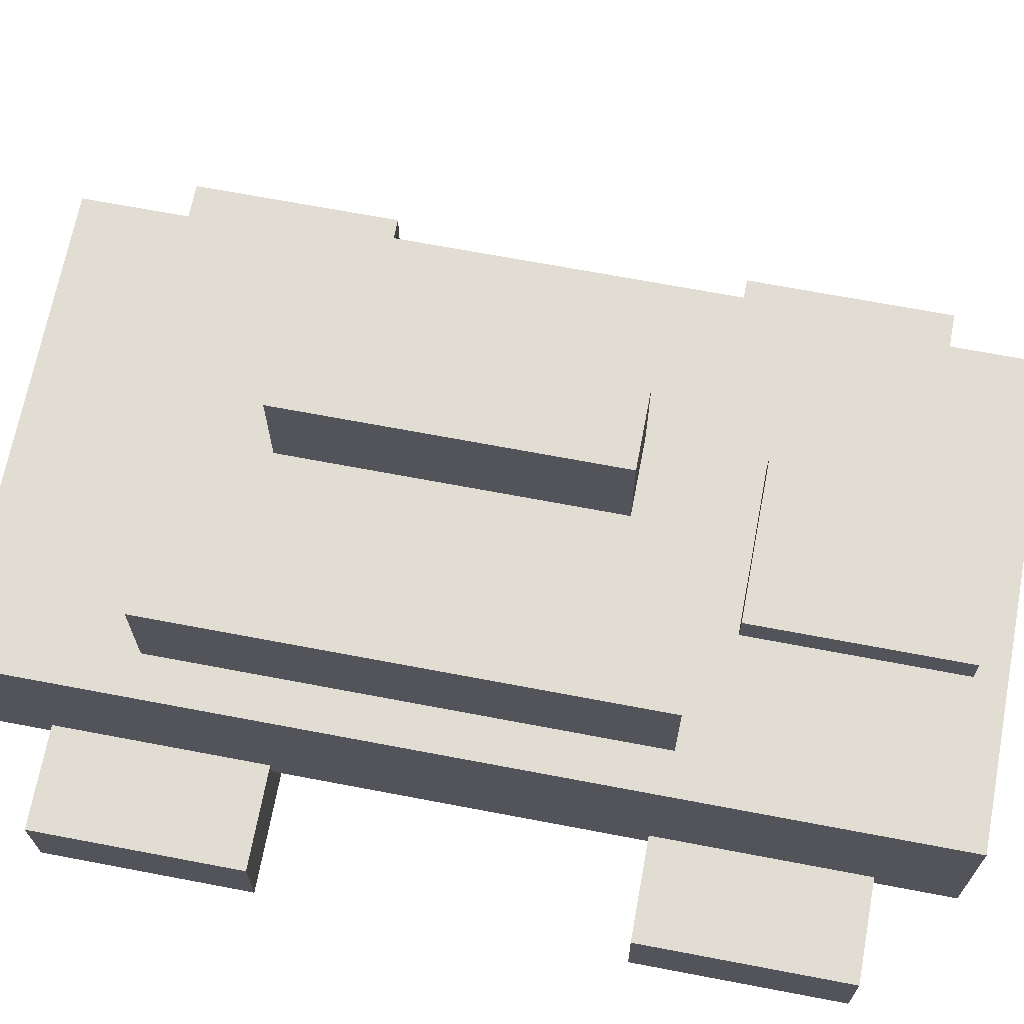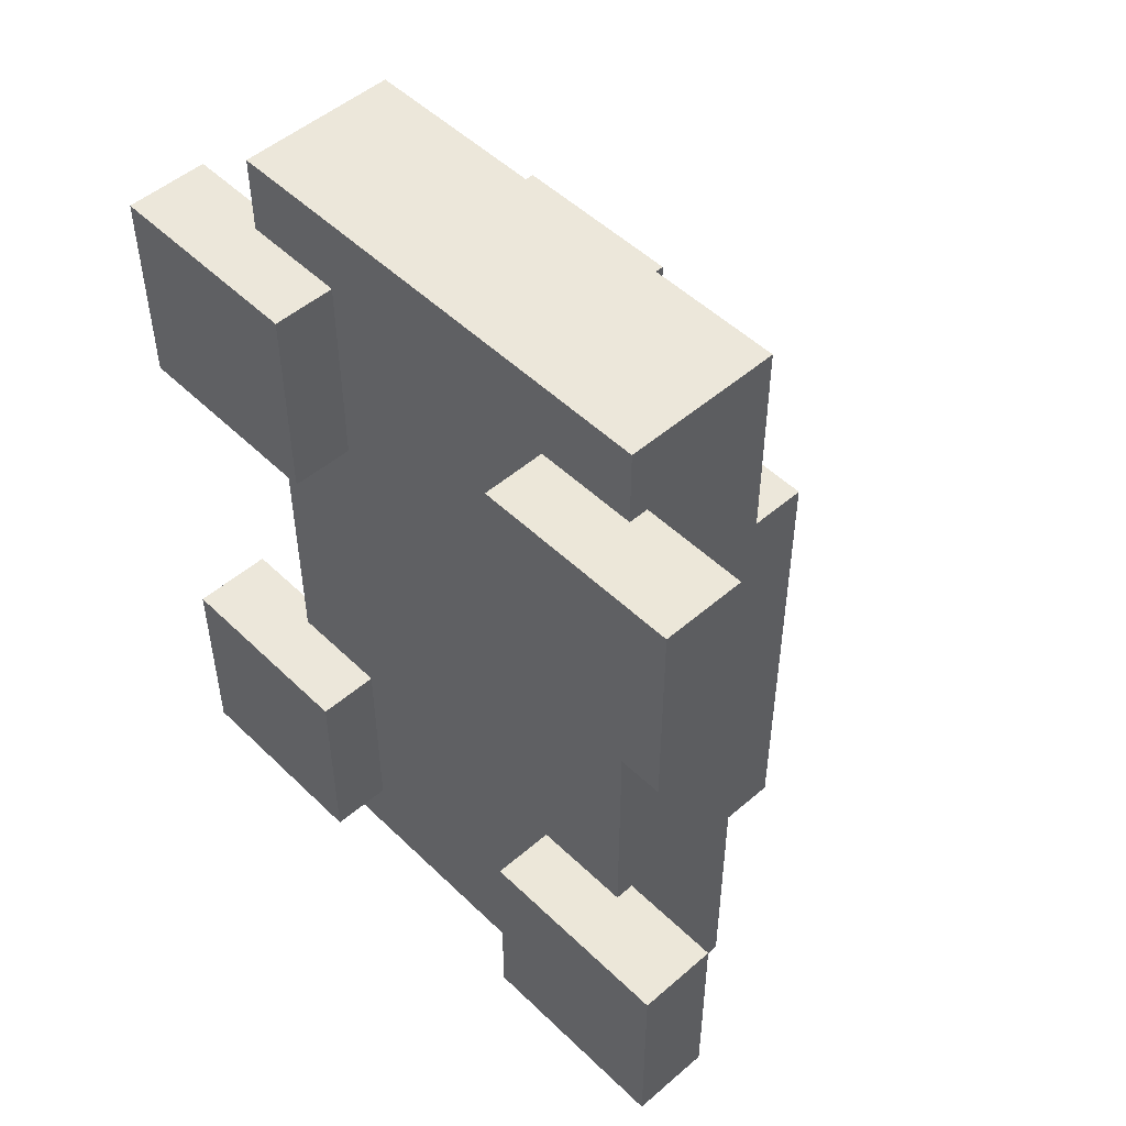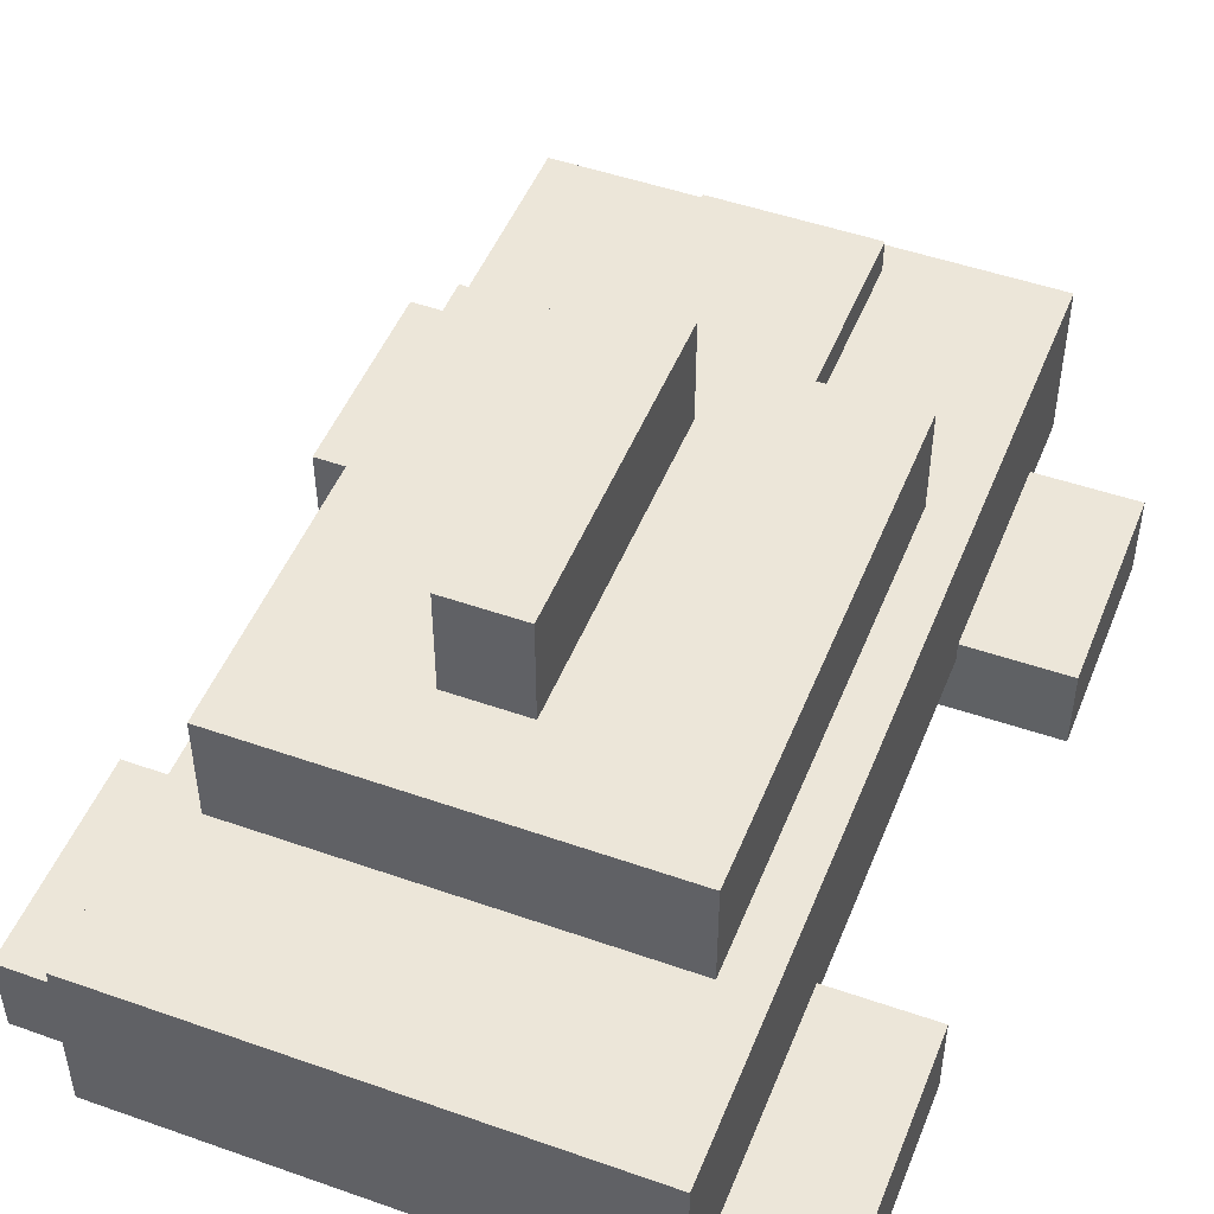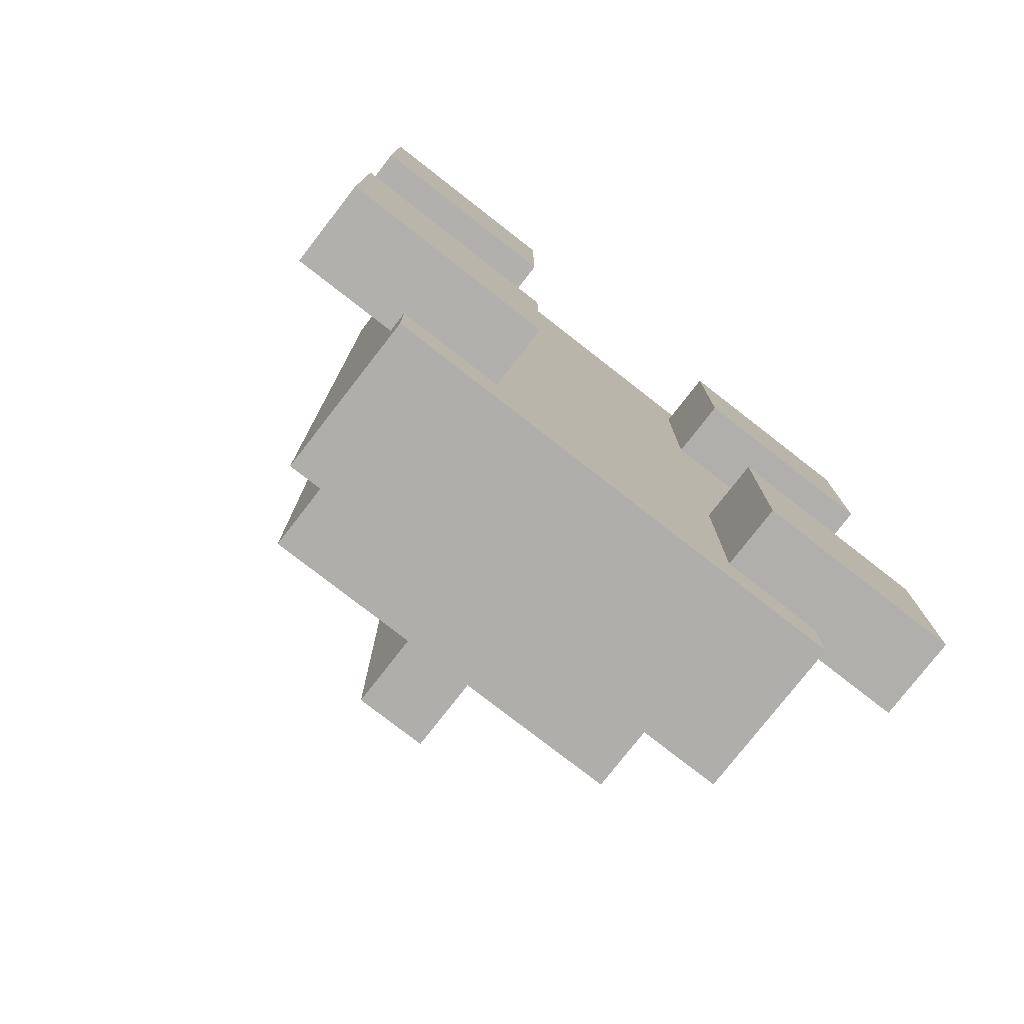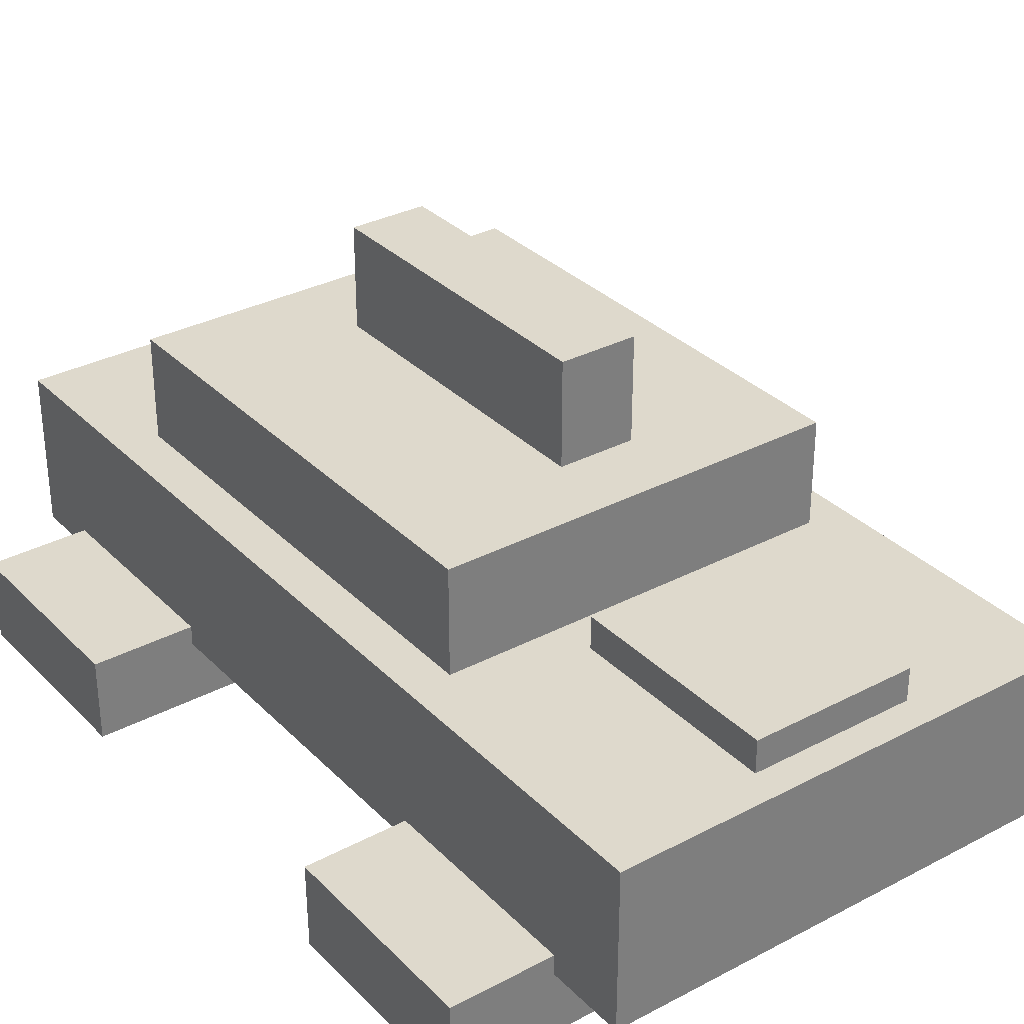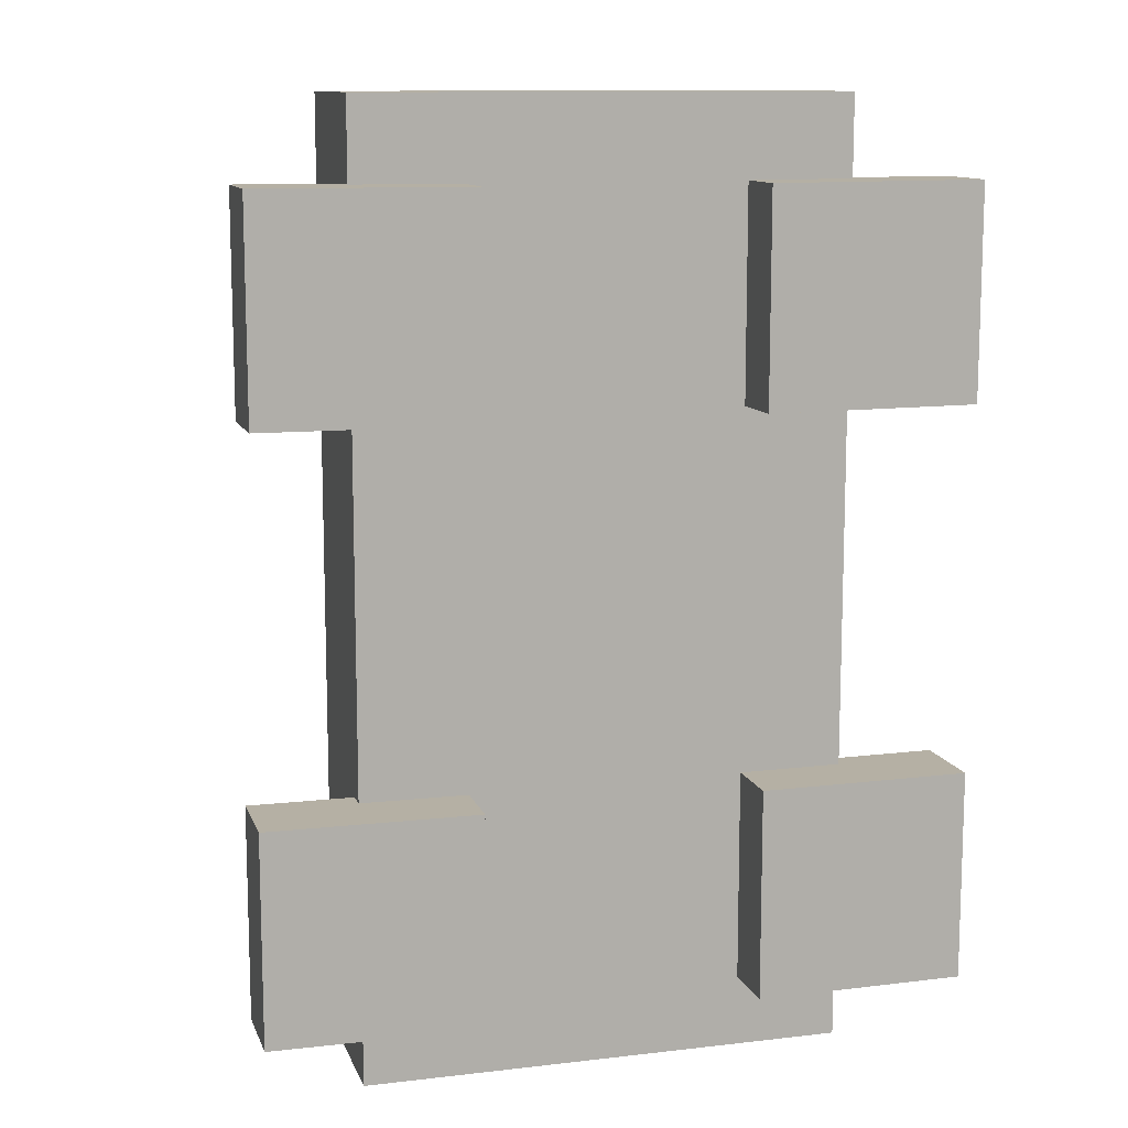
<metadata>
{"format":"obj","ext":"obj","renderer":"f3d","projection":"perspective","resolution":1024,"background":"white","views":[{"elev":68.2,"azim":-79.2,"up":"+Y"},{"elev":50.3,"azim":46.5,"up":"+Z"},{"elev":48.8,"azim":-158.6,"up":"+Y"},{"elev":-77.8,"azim":-37.9,"up":"+Z"},{"elev":32.2,"azim":-36.3,"up":"+Y"},{"elev":11.6,"azim":-15.7,"up":"+Z"}]}
</metadata>
<code>
g Taxi_mesh_9
v -0.1372 2.365 -0.7182
v 0.2303 2.365 -0.7182
v 0.2303 2.365 0.809
v -0.1372 2.365 0.8091
v 0.2303 1.866 0.809
v 0.2303 2.365 0.809
v 0.2303 2.365 -0.7182
v 0.2303 1.866 -0.7182
v 0.2303 2.365 -0.7182
v -0.1372 2.365 -0.7182
v -0.1372 1.866 -0.7182
v 0.2303 1.866 -0.7182
v -0.1372 2.365 0.8091
v -0.1372 1.866 0.8091
v -0.1372 1.866 -0.7182
v -0.1372 2.365 -0.7182
v -0.1372 1.866 0.8091
v -0.1372 2.365 0.8091
v 0.2303 2.365 0.809
v 0.2303 1.866 0.809
v -0.6456 0.7 2.124
v -0.6456 0.7001 1.115
v -0.6456 0.3002 1.12
v -0.6456 0.3 2.124
v -1.646 0.3001 1.126
v -0.6456 0.3002 1.12
v -0.6456 0.7001 1.115
v -1.646 0.7002 1.12
v -0.6505 0.7 -0.6072
v -0.6505 0.7001 -1.617
v -0.6504 0.3002 -1.611
v -0.6505 0.3 -0.6072
v 0.6456 0.7 2.124
v 0.6456 0.3 2.124
v 0.6456 0.3002 1.12
v 0.6456 0.7001 1.115
v 0.6505 0.7 -0.6072
v 0.6505 0.3 -0.6072
v 0.6504 0.3002 -1.611
v 0.6505 0.7001 -1.617
v -1.65 0.3001 -1.605
v -0.6504 0.3002 -1.611
v -0.6505 0.7001 -1.617
v -1.65 0.7002 -1.611
v 1.646 0.3001 1.126
v 1.646 0.7002 1.12
v 0.6456 0.7001 1.115
v 0.6456 0.3002 1.12
v 1.65 0.3001 -1.605
v 1.65 0.7002 -1.611
v 0.6505 0.7001 -1.617
v 0.6504 0.3002 -1.611
v 0.3915 1.526 1.346
v -0.3915 1.526 1.346
v -0.3915 1.329 1.346
v 0.3915 1.329 1.346
v -0.3915 1.329 1.346
v -0.3915 1.526 1.346
v -0.3915 1.526 2.361
v -0.3915 1.329 2.361
v 0.3915 1.526 2.361
v -0.3915 1.526 2.361
v -0.3915 1.526 1.346
v 0.3915 1.526 1.346
v 0.3915 1.329 2.361
v -0.3915 1.329 2.361
v -0.3915 1.526 2.361
v 0.3915 1.526 2.361
v 0.3915 1.329 1.346
v 0.3915 1.329 2.361
v 0.3915 1.526 2.361
v 0.3915 1.526 1.346
v -0.9545 1.371 -1.16
v -0.9545 1.872 -1.16
v -0.9545 1.872 1.16
v -0.9545 1.371 1.16
v 1.142 1.371 -1.954
v -1.157 1.371 -1.954
v -1.157 0.6042 -1.954
v 1.142 0.6042 -1.954
v -1.157 0.6042 2.511
v -1.157 0.6042 -1.954
v -1.157 1.371 -1.954
v -1.157 1.371 2.511
v 1.142 1.371 2.511
v -1.157 1.371 2.511
v -1.157 1.371 -1.954
v 1.142 1.371 -1.954
v 1.142 1.371 2.511
v 1.142 0.6042 2.511
v -1.157 0.6042 2.511
v -1.157 1.371 2.511
v 1.142 0.6042 2.511
v 1.142 0.6042 -1.954
v -1.157 0.6042 -1.954
v -1.157 0.6042 2.511
v 1.142 1.371 -1.954
v 1.142 0.6042 -1.954
v 1.142 0.6042 2.511
v 1.142 1.371 2.511
v 0.9544 1.872 -1.16
v 0.9544 1.872 1.16
v -0.9545 1.872 1.16
v -0.9545 1.872 -1.16
v 0.9546 1.371 1.16
v -0.9545 1.371 1.16
v -0.9545 1.872 1.16
v 0.9544 1.872 1.16
v 0.9544 1.872 -1.16
v -0.9545 1.872 -1.16
v -0.9545 1.371 -1.16
v 0.9544 1.371 -1.16
v 0.9544 1.371 -1.16
v 0.9546 1.371 1.16
v 0.9544 1.872 1.16
v 0.9544 1.872 -1.16
v -0.6456 0.3 2.124
v -1.646 0.3 2.129
v -1.646 0.7 2.129
v -0.6456 0.7 2.124
v -0.6456 0.7 2.124
v -1.646 0.7 2.129
v -1.646 0.7002 1.12
v -0.6456 0.7001 1.115
v -0.6456 0.3002 1.12
v -1.646 0.3001 1.126
v -1.646 0.3 2.129
v -0.6456 0.3 2.124
v -1.646 0.7002 1.12
v -1.646 0.7 2.129
v -1.646 0.3 2.129
v -1.646 0.3001 1.126
v -0.6505 0.3 -0.6072
v -1.651 0.3 -0.6028
v -1.651 0.7 -0.6028
v -0.6505 0.7 -0.6072
v -0.6505 0.7 -0.6072
v -1.651 0.7 -0.6028
v -1.65 0.7002 -1.611
v -0.6505 0.7001 -1.617
v 0.6456 0.3 2.124
v 0.6456 0.7 2.124
v 1.646 0.7 2.129
v 1.646 0.3 2.129
v 0.6456 0.7 2.124
v 0.6456 0.7001 1.115
v 1.646 0.7002 1.12
v 1.646 0.7 2.129
v 0.6505 0.3 -0.6072
v 0.6505 0.7 -0.6072
v 1.651 0.7 -0.6028
v 1.651 0.3 -0.6028
v 0.6505 0.7 -0.6072
v 0.6505 0.7001 -1.617
v 1.65 0.7002 -1.611
v 1.651 0.7 -0.6028
v -0.6504 0.3002 -1.611
v -1.65 0.3001 -1.605
v -1.651 0.3 -0.6028
v -0.6505 0.3 -0.6072
v -1.65 0.7002 -1.611
v -1.651 0.7 -0.6028
v -1.651 0.3 -0.6028
v -1.65 0.3001 -1.605
v 0.6456 0.3002 1.12
v 0.6456 0.3 2.124
v 1.646 0.3 2.129
v 1.646 0.3001 1.126
v 1.646 0.7002 1.12
v 1.646 0.3001 1.126
v 1.646 0.3 2.129
v 1.646 0.7 2.129
v 0.6504 0.3002 -1.611
v 0.6505 0.3 -0.6072
v 1.651 0.3 -0.6028
v 1.65 0.3001 -1.605
v 1.65 0.7002 -1.611
v 1.65 0.3001 -1.605
v 1.651 0.3 -0.6028
v 1.651 0.7 -0.6028
g Taxi_mesh_9_0
f -178 -179 -180
f -177 -178 -180
f -174 -175 -176
f -173 -174 -176
f -170 -171 -172
f -169 -170 -172
f -166 -167 -168
f -165 -166 -168
f -162 -163 -164
f -161 -162 -164
f -158 -159 -160
f -157 -158 -160
f -154 -155 -156
f -153 -154 -156
f -150 -151 -152
f -149 -150 -152
f -146 -147 -148
f -145 -146 -148
f -142 -143 -144
f -141 -142 -144
f -138 -139 -140
f -137 -138 -140
f -134 -135 -136
f -133 -134 -136
f -130 -131 -132
f -129 -130 -132
f -126 -127 -128
f -125 -126 -128
f -122 -123 -124
f -121 -122 -124
f -118 -119 -120
f -117 -118 -120
f -114 -115 -116
f -113 -114 -116
f -110 -111 -112
f -109 -110 -112
f -106 -107 -108
f -105 -106 -108
f -102 -103 -104
f -101 -102 -104
f -98 -99 -100
f -97 -98 -100
f -94 -95 -96
f -93 -94 -96
f -90 -91 -92
f -89 -90 -92
f -86 -87 -88
f -85 -86 -88
f -82 -83 -84
f -81 -82 -84
f -78 -79 -80
f -77 -78 -80
f -74 -75 -76
f -73 -74 -76
f -70 -71 -72
f -69 -70 -72
f -66 -67 -68
f -65 -66 -68
f -62 -63 -64
f -61 -62 -64
f -58 -59 -60
f -57 -58 -60
f -54 -55 -56
f -53 -54 -56
f -50 -51 -52
f -49 -50 -52
f -46 -47 -48
f -45 -46 -48
f -42 -43 -44
f -41 -42 -44
f -38 -39 -40
f -37 -38 -40
f -34 -35 -36
f -33 -34 -36
f -30 -31 -32
f -29 -30 -32
f -26 -27 -28
f -25 -26 -28
f -22 -23 -24
f -21 -22 -24
f -18 -19 -20
f -17 -18 -20
f -14 -15 -16
f -13 -14 -16
f -10 -11 -12
f -9 -10 -12
f -6 -7 -8
f -5 -6 -8
f -2 -3 -4
f -1 -2 -4

</code>
